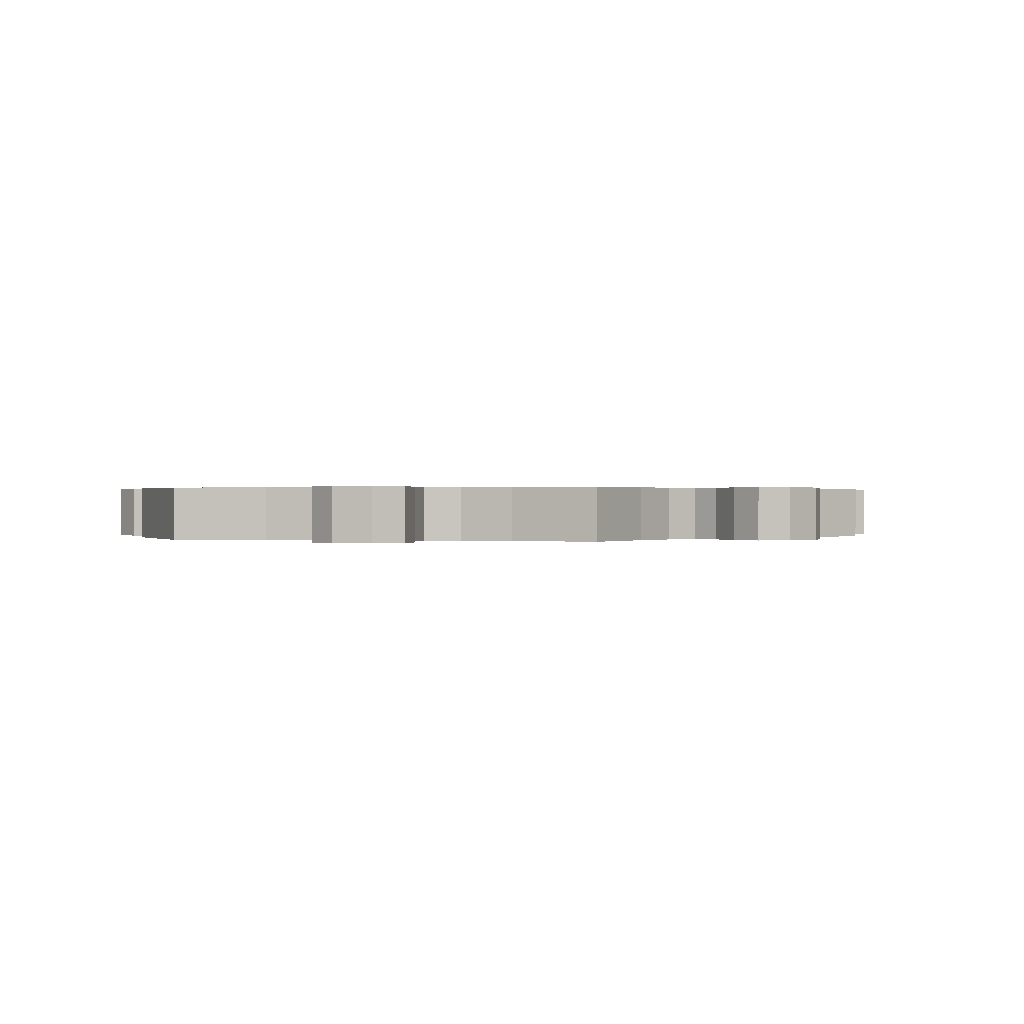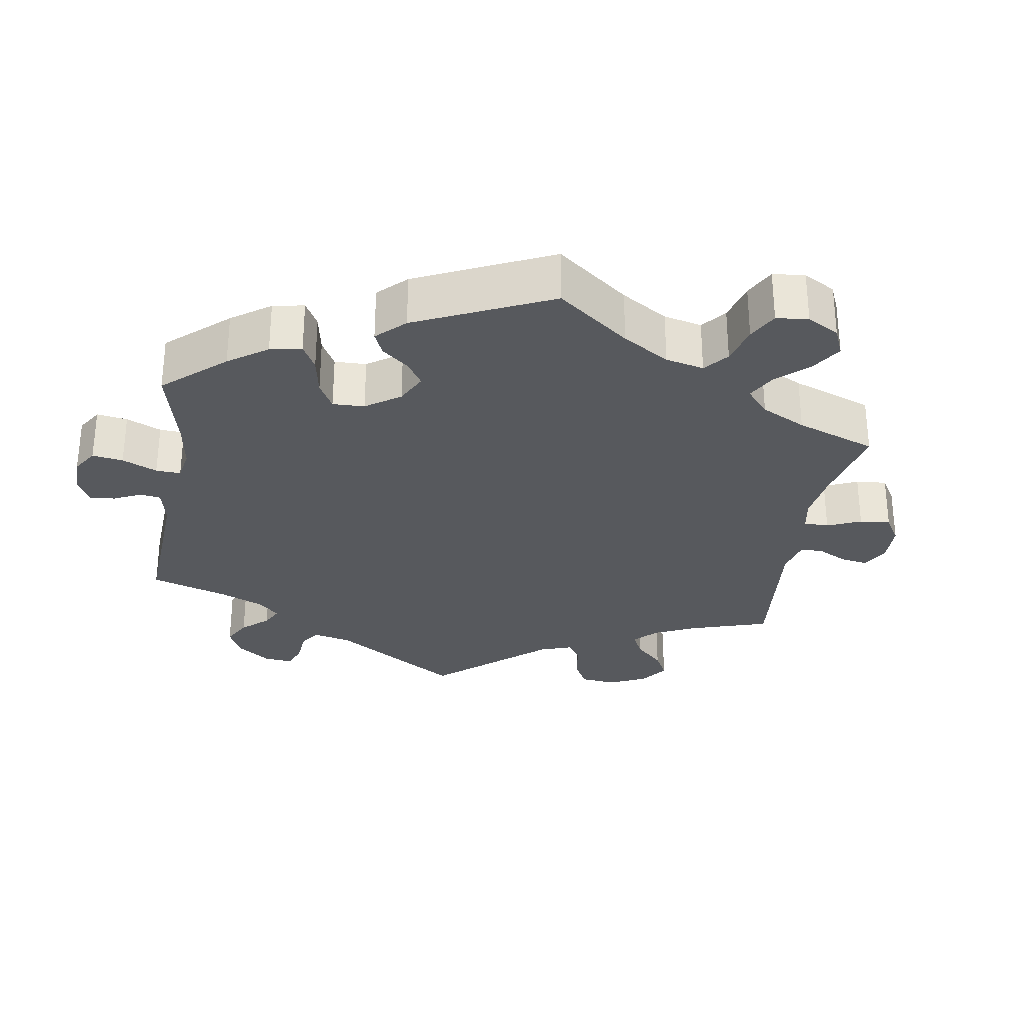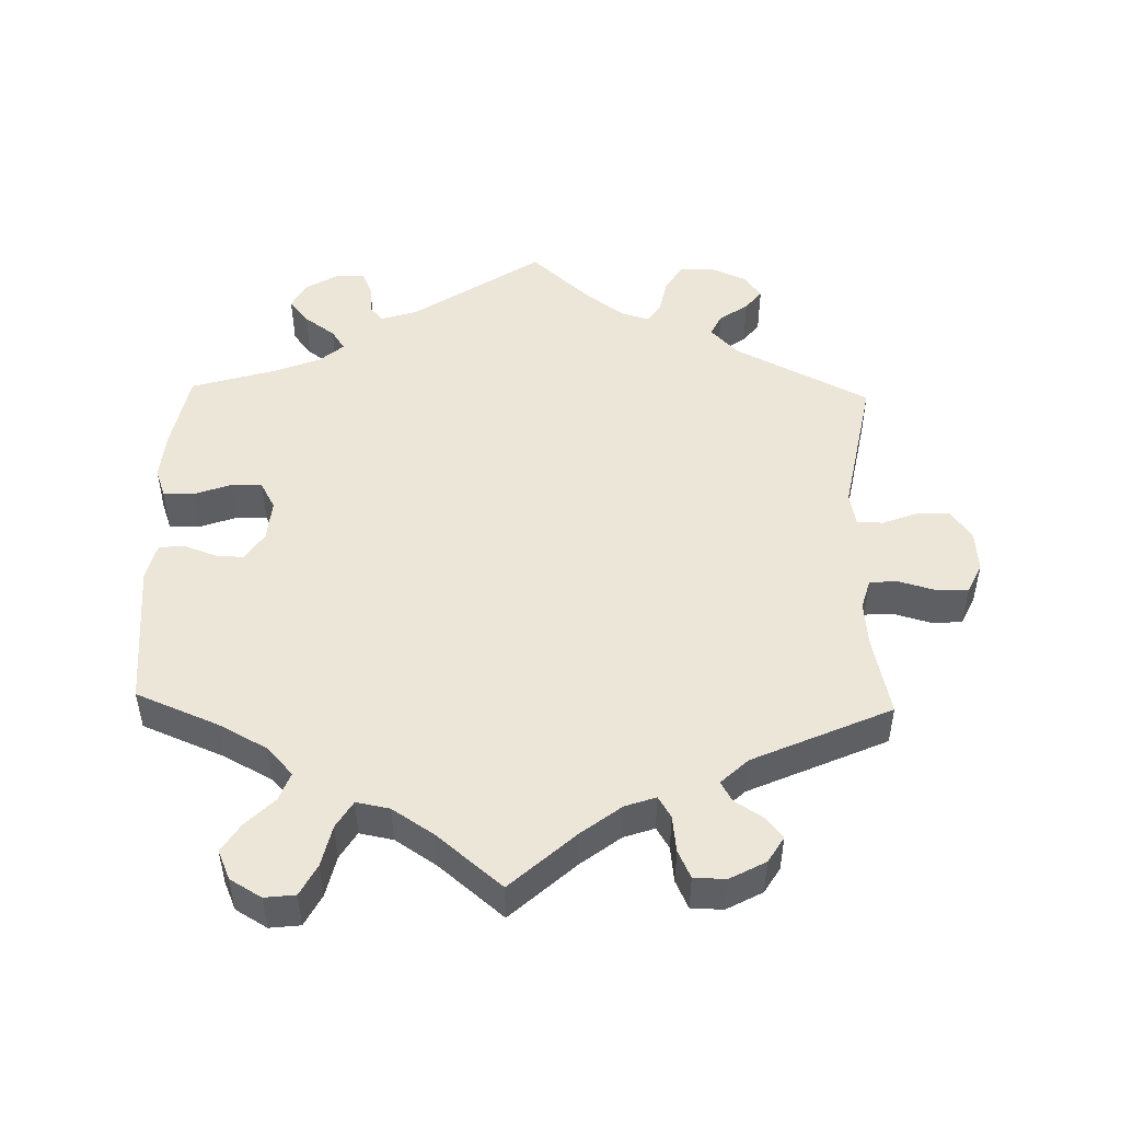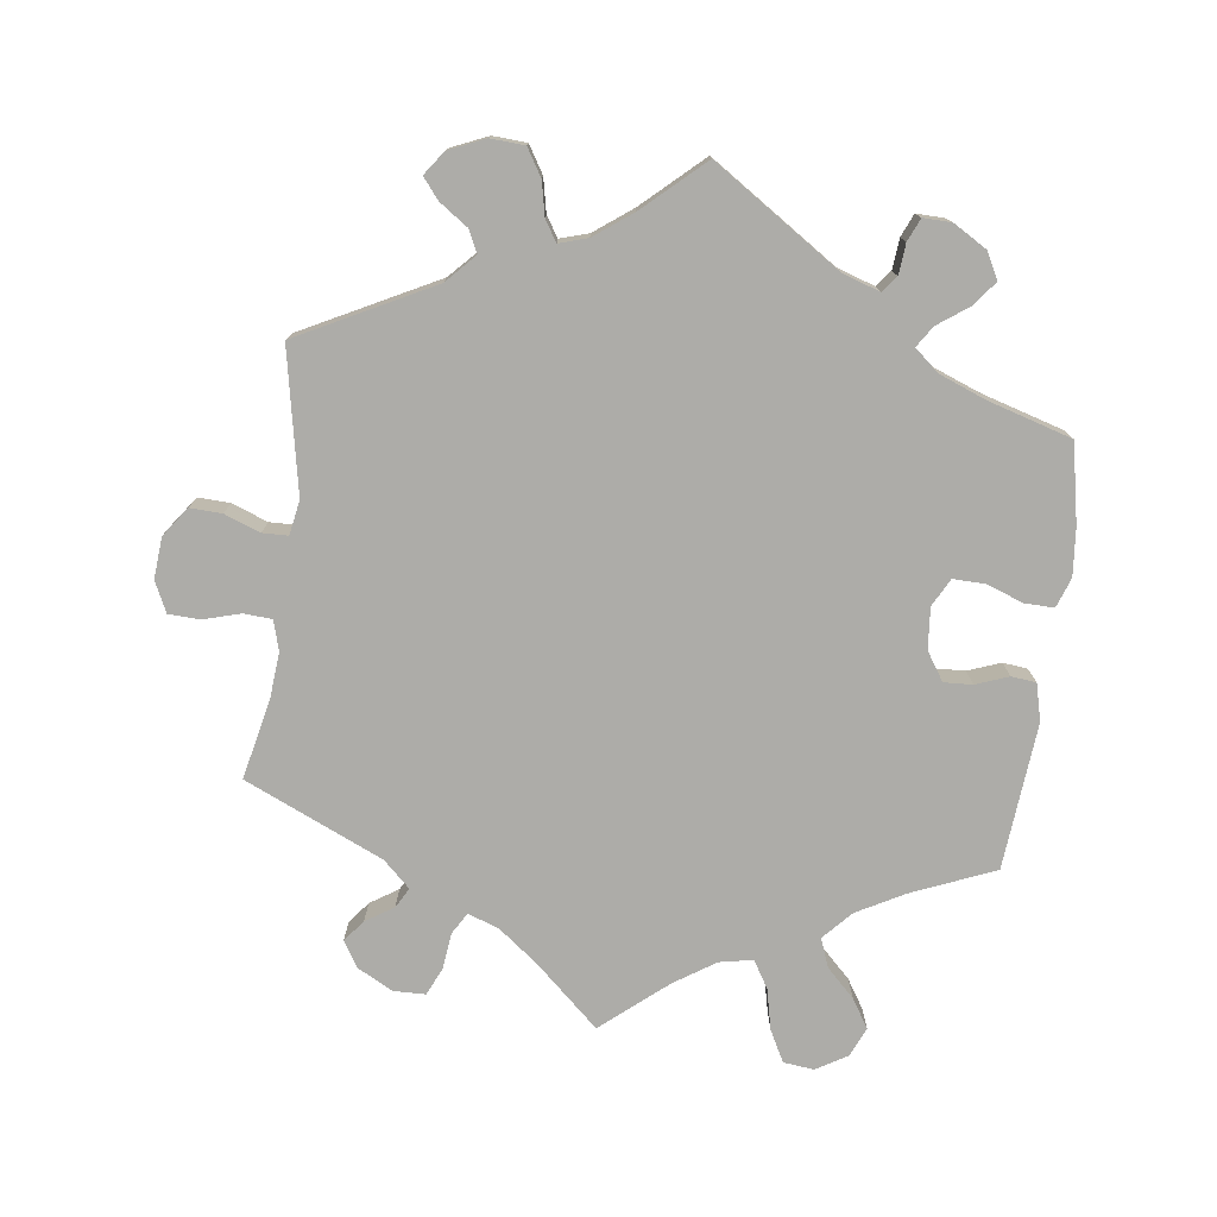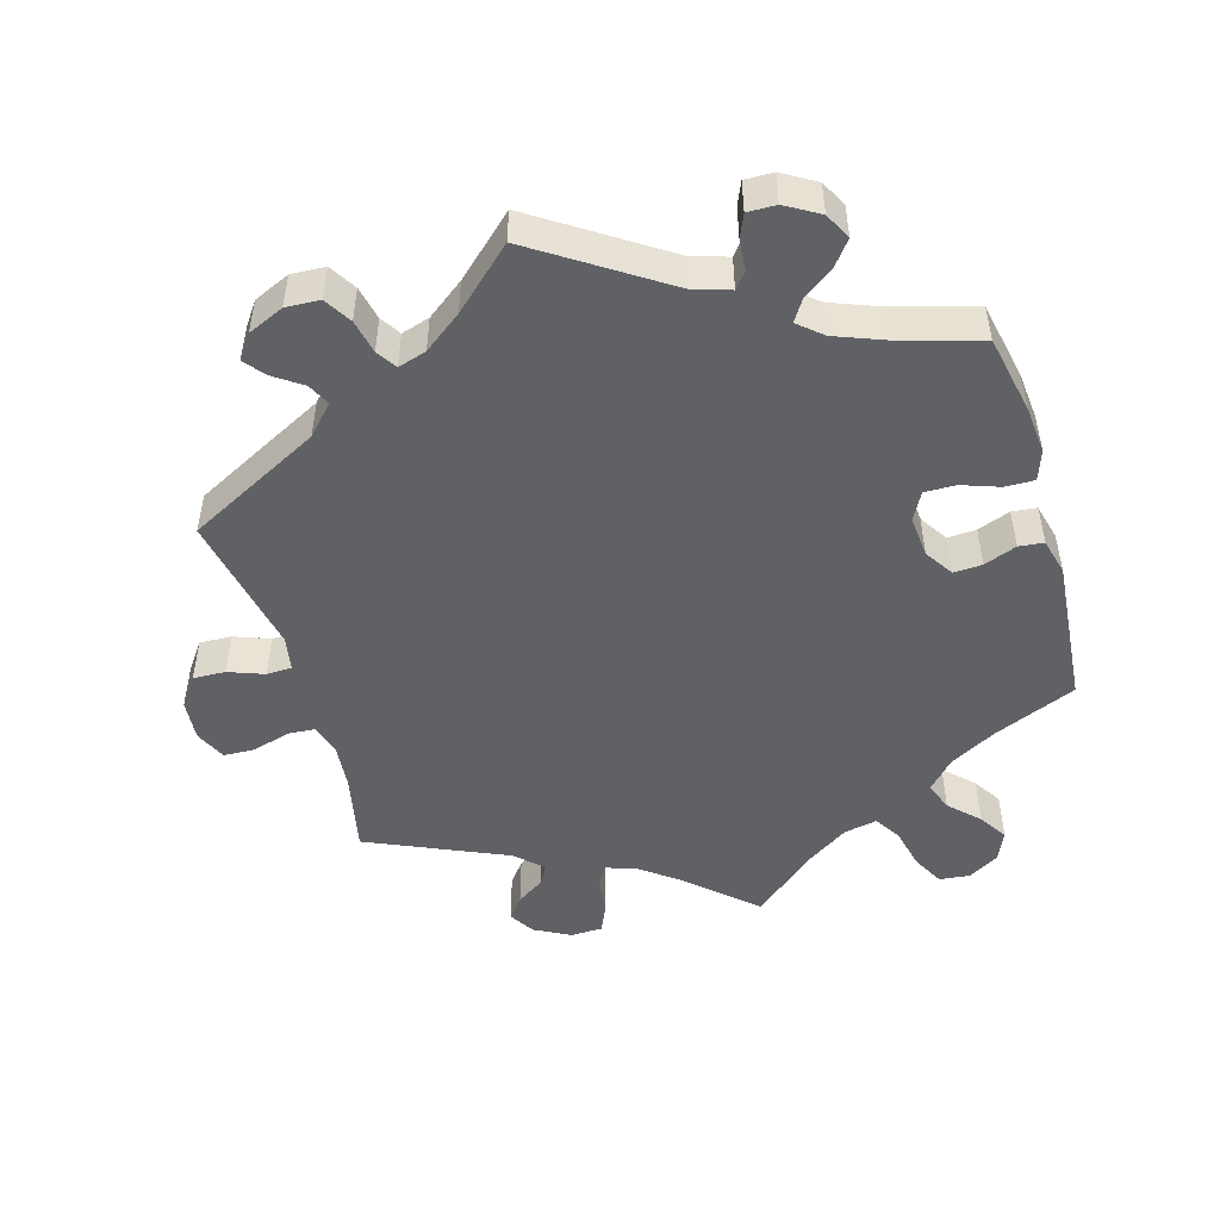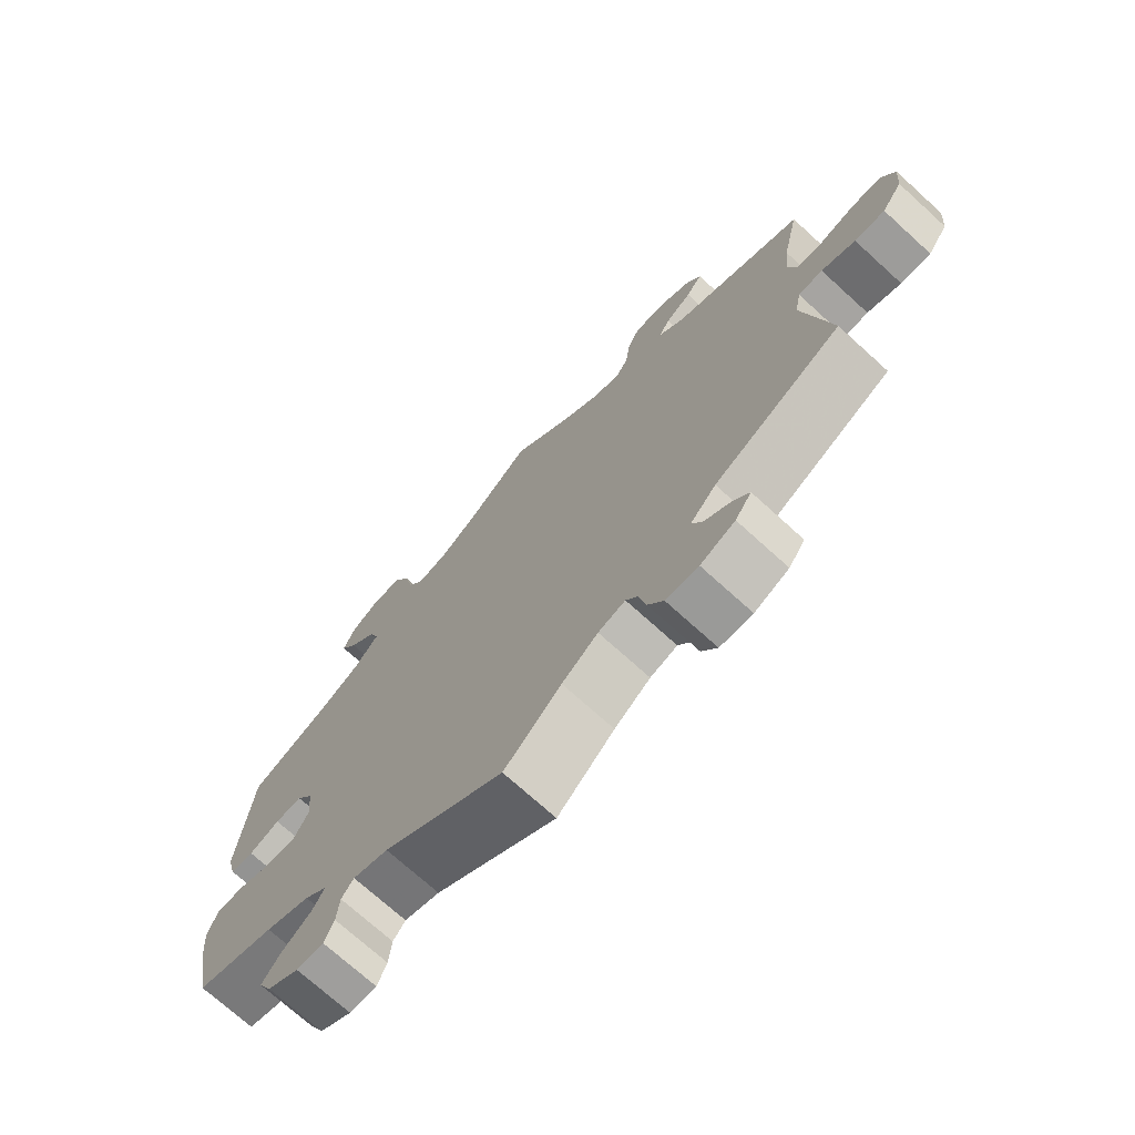
<metadata>
{"format":"obj","ext":"obj","renderer":"f3d","projection":"perspective","resolution":1024,"background":"white","views":[{"elev":0.3,"azim":-16.5,"up":"+Y"},{"elev":-29.4,"azim":-69.2,"up":"+Y"},{"elev":49.0,"azim":1.4,"up":"+Y"},{"elev":-76.6,"azim":172.8,"up":"+Y"},{"elev":-49.2,"azim":-163.4,"up":"+Y"},{"elev":-72.2,"azim":47.7,"up":"+Z"}]}
</metadata>
<code>
v -0.522 0.07 -0.178
v -0.528 0.07 -0.112
v -0.513 0.07 -0.07
v -0.472 0.07 -0.071
v -0.419 0.07 -0.09
v -0.375 0.07 -0.091
v -0.354 0.07 -0.052
v -0.359 0.07 0.006
v -0.385 0.07 0.046
v -0.425 0.07 0.044
v -0.471 0.07 0.027
v -0.506 0.07 0.031
v -0.519 0.07 0.083
v -0.5 0.07 0.289
v -0.384 0.07 0.337
v -0.317 0.07 0.373
v -0.28 0.07 0.413
v -0.295 0.07 0.453
v -0.335 0.07 0.493
v -0.36 0.07 0.533
v -0.342 0.07 0.574
v -0.298 0.07 0.6
v -0.255 0.07 0.595
v -0.232 0.07 0.551
v -0.219 0.07 0.493
v -0.196 0.07 0.455
v -0.149 0.07 0.464
v -0.091 0.07 0.502
v 0 0.07 0.578
v 0.09 0.07 0.496
v 0.146 0.07 0.453
v 0.189 0.07 0.438
v 0.207 0.07 0.468
v 0.213 0.07 0.519
v 0.231 0.07 0.558
v 0.276 0.07 0.559
v 0.326 0.07 0.532
v 0.348 0.07 0.496
v 0.324 0.07 0.466
v 0.285 0.07 0.441
v 0.269 0.07 0.413
v 0.307 0.07 0.377
v 0.501 0.07 0.29
v 0.476 0.07 0.178
v 0.47 0.07 0.113
v 0.482 0.07 0.071
v 0.521 0.07 0.068
v 0.574 0.07 0.083
v 0.618 0.07 0.081
v 0.638 0.07 0.038
v 0.633 0.07 -0.02
v 0.603 0.07 -0.061
v 0.558 0.07 -0.059
v 0.508 0.07 -0.04
v 0.472 0.07 -0.041
v 0.463 0.07 -0.089
v 0.501 0.07 -0.289
v 0.312 0.07 -0.385
v 0.274 0.07 -0.425
v 0.289 0.07 -0.456
v 0.329 0.07 -0.484
v 0.352 0.07 -0.513
v 0.328 0.07 -0.546
v 0.277 0.07 -0.568
v 0.229 0.07 -0.565
v 0.206 0.07 -0.527
v 0.196 0.07 -0.479
v 0.178 0.07 -0.451
v 0.138 0.07 -0.463
v 0.085 0.07 -0.502
v 0.001 0.07 -0.578
v -0.178 0.07 -0.459
v -0.23 0.07 -0.442
v -0.248 0.07 -0.464
v -0.252 0.07 -0.507
v -0.266 0.07 -0.539
v -0.306 0.07 -0.538
v -0.353 0.07 -0.51
v -0.372 0.07 -0.473
v -0.345 0.07 -0.439
v -0.302 0.07 -0.408
v -0.283 0.07 -0.379
v -0.317 0.07 -0.35
v -0.383 0.07 -0.324
v -0.5 0.07 -0.289
v -0.522 0 -0.178
v -0.528 0 -0.112
v -0.513 0 -0.07
v -0.472 0 -0.071
v -0.419 0 -0.09
v -0.375 0 -0.091
v -0.354 0 -0.052
v -0.359 0 0.006
v -0.385 0 0.046
v -0.425 0 0.044
v -0.471 0 0.027
v -0.506 0 0.031
v -0.519 0 0.083
v -0.5 0 0.289
v -0.384 0 0.337
v -0.317 0 0.373
v -0.28 0 0.413
v -0.295 0 0.453
v -0.335 0 0.493
v -0.36 0 0.533
v -0.342 0 0.574
v -0.298 0 0.6
v -0.255 0 0.595
v -0.232 0 0.551
v -0.219 0 0.493
v -0.196 0 0.455
v -0.149 0 0.464
v -0.091 0 0.502
v 0 0 0.578
v 0.09 0 0.496
v 0.146 0 0.453
v 0.189 0 0.438
v 0.207 0 0.468
v 0.213 0 0.519
v 0.231 0 0.558
v 0.276 0 0.559
v 0.326 0 0.532
v 0.348 0 0.496
v 0.324 0 0.466
v 0.285 0 0.441
v 0.269 0 0.413
v 0.307 0 0.377
v 0.501 0 0.29
v 0.476 0 0.178
v 0.47 0 0.113
v 0.482 0 0.071
v 0.521 0 0.068
v 0.574 0 0.083
v 0.618 0 0.081
v 0.638 0 0.038
v 0.633 0 -0.02
v 0.603 0 -0.061
v 0.558 0 -0.059
v 0.508 0 -0.04
v 0.472 0 -0.041
v 0.463 0 -0.089
v 0.501 0 -0.289
v 0.312 0 -0.385
v 0.274 0 -0.425
v 0.289 0 -0.456
v 0.329 0 -0.484
v 0.352 0 -0.513
v 0.328 0 -0.546
v 0.277 0 -0.568
v 0.229 0 -0.565
v 0.206 0 -0.527
v 0.196 0 -0.479
v 0.178 0 -0.451
v 0.138 0 -0.463
v 0.085 0 -0.502
v 0.001 0 -0.578
v -0.178 0 -0.459
v -0.23 0 -0.442
v -0.248 0 -0.464
v -0.252 0 -0.507
v -0.266 0 -0.539
v -0.306 0 -0.538
v -0.353 0 -0.51
v -0.372 0 -0.473
v -0.345 0 -0.439
v -0.302 0 -0.408
v -0.283 0 -0.379
v -0.317 0 -0.35
v -0.383 0 -0.324
v -0.5 0 -0.289
f 84 85 1 2
f 83 84 2 3
f 82 83 3 4
f 78 79 80 81
f 78 81 82
f 77 78 82
f 74 75 76 77
f 74 77 82
f 73 74 82
f 72 73 82 4
f 70 71 72 4
f 64 65 66 67
f 64 67 68
f 63 64 68
f 60 61 62 63
f 59 60 63 68
f 58 59 68
f 56 57 58 68
f 55 56 68 69
f 51 52 53 54
f 51 54 55
f 50 51 55
f 47 48 49 50
f 46 47 50 55
f 45 46 55 69
f 42 43 44
f 41 42 44 45
f 37 38 39 40
f 37 40 41
f 36 37 41
f 33 34 35 36
f 32 33 36 41
f 28 29 30
f 27 28 30 31
f 26 27 31 32
f 22 23 24 25
f 22 25 26
f 21 22 26
f 18 19 20 21
f 18 21 26
f 17 18 26 32
f 12 13 14 15
f 10 11 12 15
f 9 10 15 16
f 8 9 16 17
f 69 70 4 5
f 7 8 17 32
f 6 7 32 41
f 69 5 6
f 6 41 45 69
f 87 86 170 169
f 88 87 169 168
f 89 88 168 167
f 166 165 164 163
f 167 166 163
f 167 163 162
f 162 161 160 159
f 167 162 159
f 167 159 158
f 89 167 158 157
f 89 157 156 155
f 152 151 150 149
f 153 152 149
f 153 149 148
f 148 147 146 145
f 153 148 145 144
f 153 144 143
f 153 143 142 141
f 154 153 141 140
f 139 138 137 136
f 140 139 136
f 140 136 135
f 135 134 133 132
f 140 135 132 131
f 154 140 131 130
f 129 128 127
f 130 129 127 126
f 125 124 123 122
f 126 125 122
f 126 122 121
f 121 120 119 118
f 126 121 118 117
f 115 114 113
f 116 115 113 112
f 117 116 112 111
f 110 109 108 107
f 111 110 107
f 111 107 106
f 106 105 104 103
f 111 106 103
f 117 111 103 102
f 100 99 98 97
f 100 97 96 95
f 101 100 95 94
f 102 101 94 93
f 90 89 155 154
f 117 102 93 92
f 126 117 92 91
f 91 90 154
f 154 130 126 91
f 1 86 87 2
f 2 87 88 3
f 3 88 89 4
f 4 89 90 5
f 5 90 91 6
f 6 91 92 7
f 7 92 93 8
f 8 93 94 9
f 9 94 95 10
f 10 95 96 11
f 11 96 97 12
f 12 97 98 13
f 13 98 99 14
f 14 99 100 15
f 15 100 101 16
f 16 101 102 17
f 17 102 103 18
f 18 103 104 19
f 19 104 105 20
f 20 105 106 21
f 21 106 107 22
f 22 107 108 23
f 23 108 109 24
f 24 109 110 25
f 25 110 111 26
f 26 111 112 27
f 27 112 113 28
f 28 113 114 29
f 29 114 115 30
f 30 115 116 31
f 31 116 117 32
f 32 117 118 33
f 33 118 119 34
f 34 119 120 35
f 35 120 121 36
f 36 121 122 37
f 37 122 123 38
f 38 123 124 39
f 39 124 125 40
f 40 125 126 41
f 41 126 127 42
f 42 127 128 43
f 43 128 129 44
f 44 129 130 45
f 45 130 131 46
f 46 131 132 47
f 47 132 133 48
f 48 133 134 49
f 49 134 135 50
f 50 135 136 51
f 51 136 137 52
f 52 137 138 53
f 53 138 139 54
f 54 139 140 55
f 55 140 141 56
f 56 141 142 57
f 57 142 143 58
f 58 143 144 59
f 59 144 145 60
f 60 145 146 61
f 61 146 147 62
f 62 147 148 63
f 63 148 149 64
f 64 149 150 65
f 65 150 151 66
f 66 151 152 67
f 67 152 153 68
f 68 153 154 69
f 69 154 155 70
f 70 155 156 71
f 71 156 157 72
f 72 157 158 73
f 73 158 159 74
f 74 159 160 75
f 75 160 161 76
f 76 161 162 77
f 77 162 163 78
f 78 163 164 79
f 79 164 165 80
f 80 165 166 81
f 81 166 167 82
f 82 167 168 83
f 83 168 169 84
f 84 169 170 85
f 85 170 86 1

</code>
